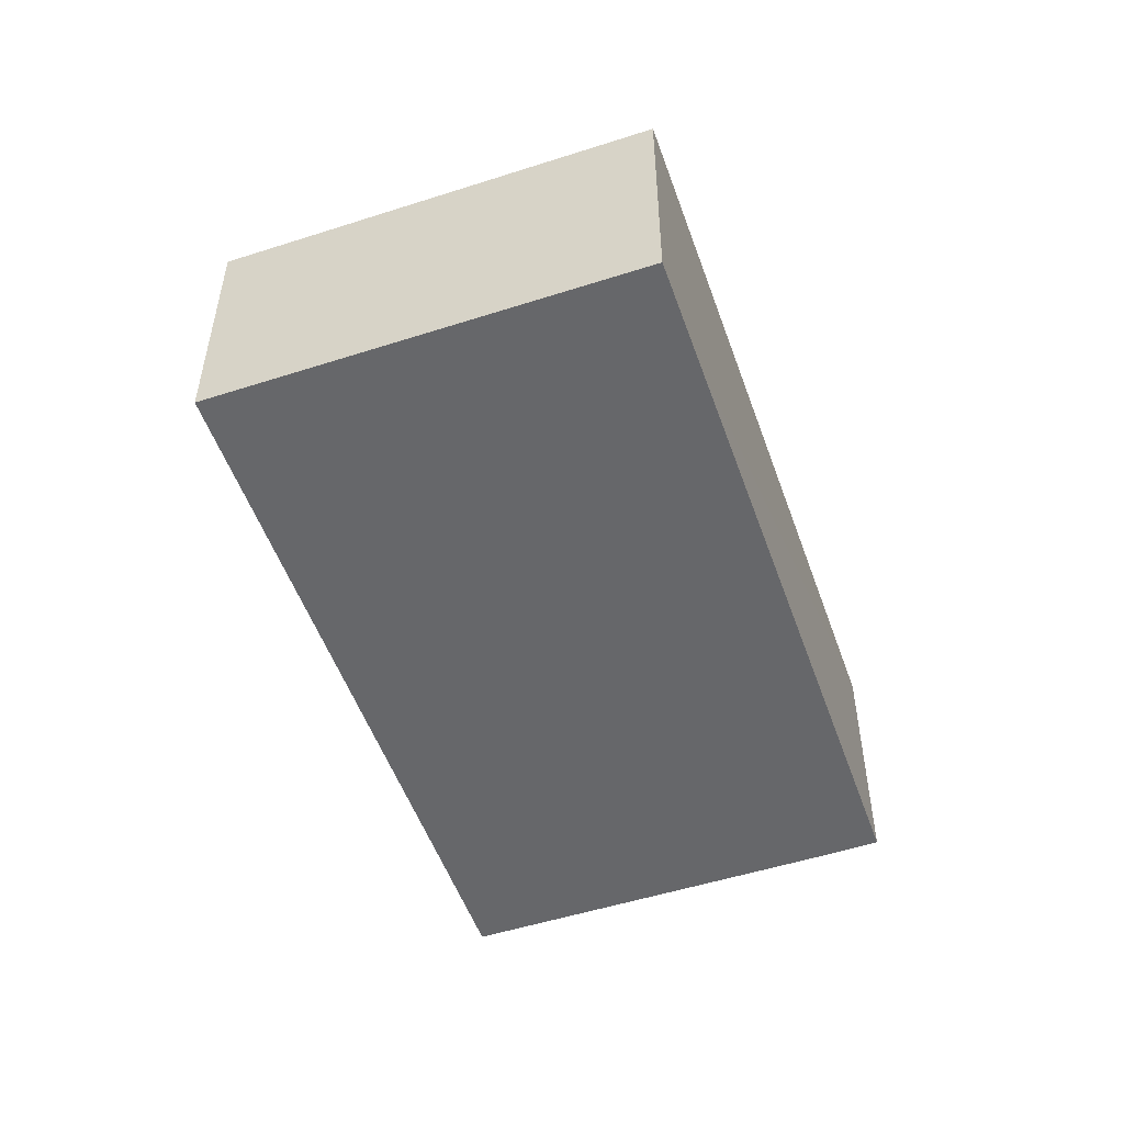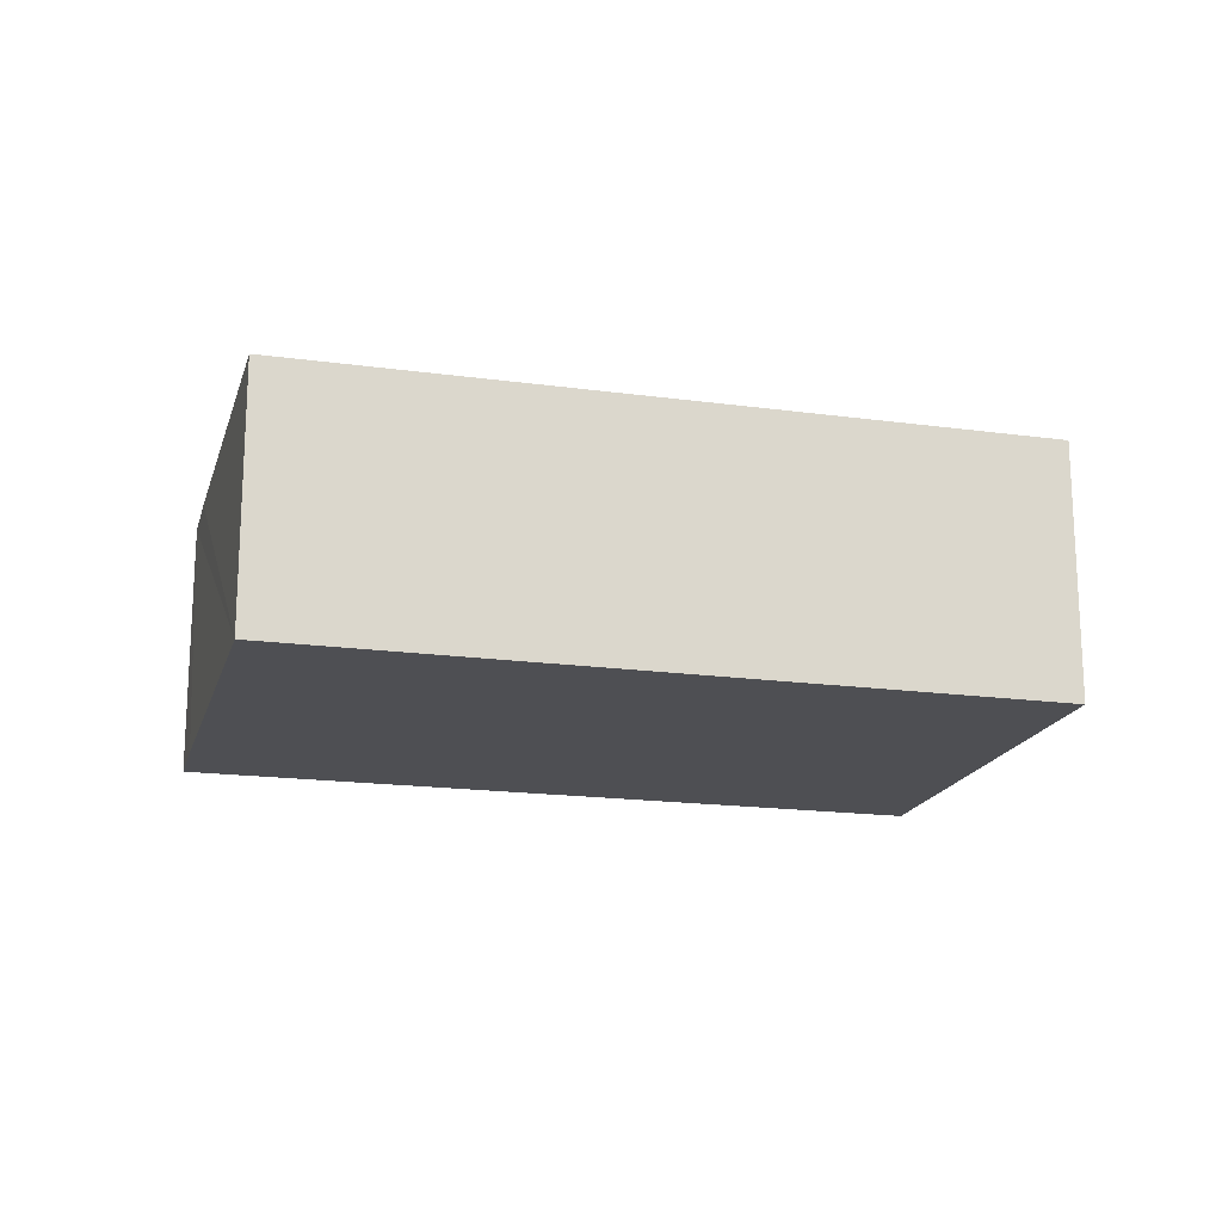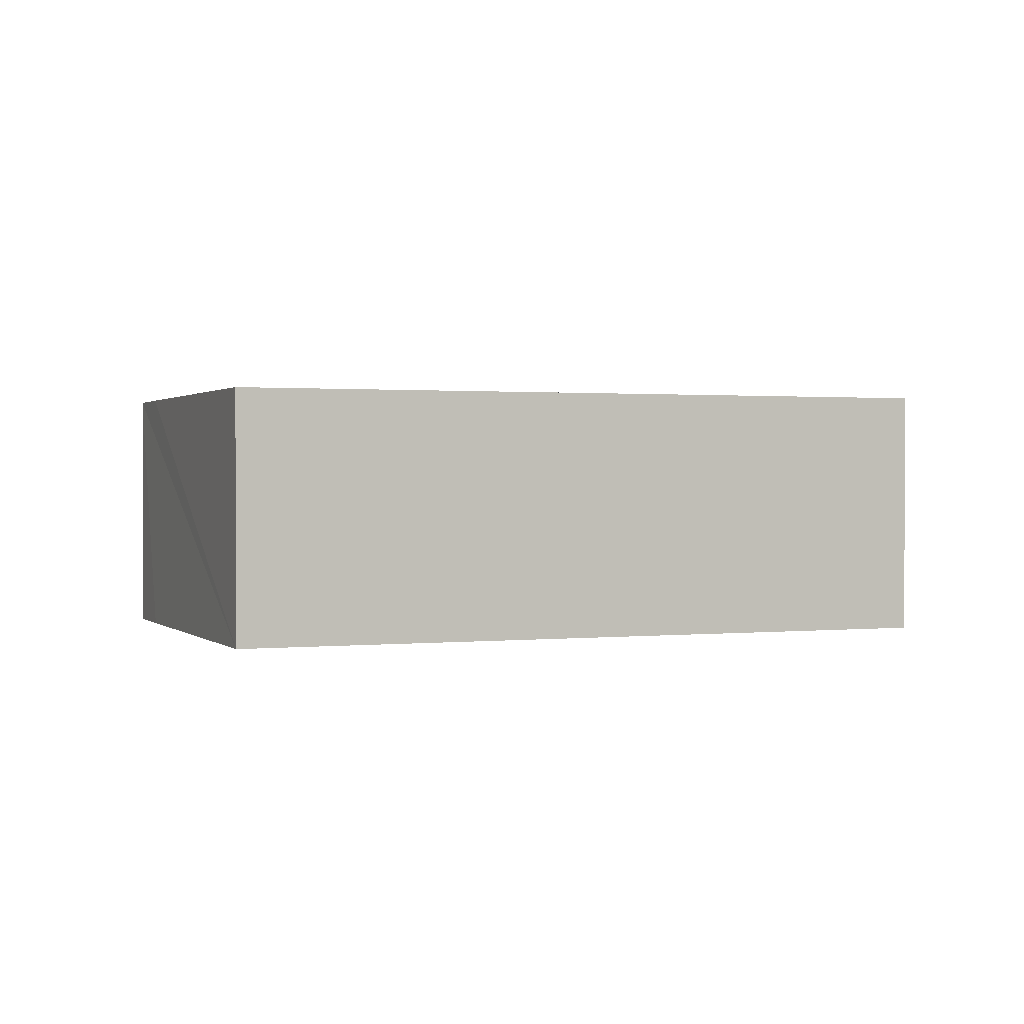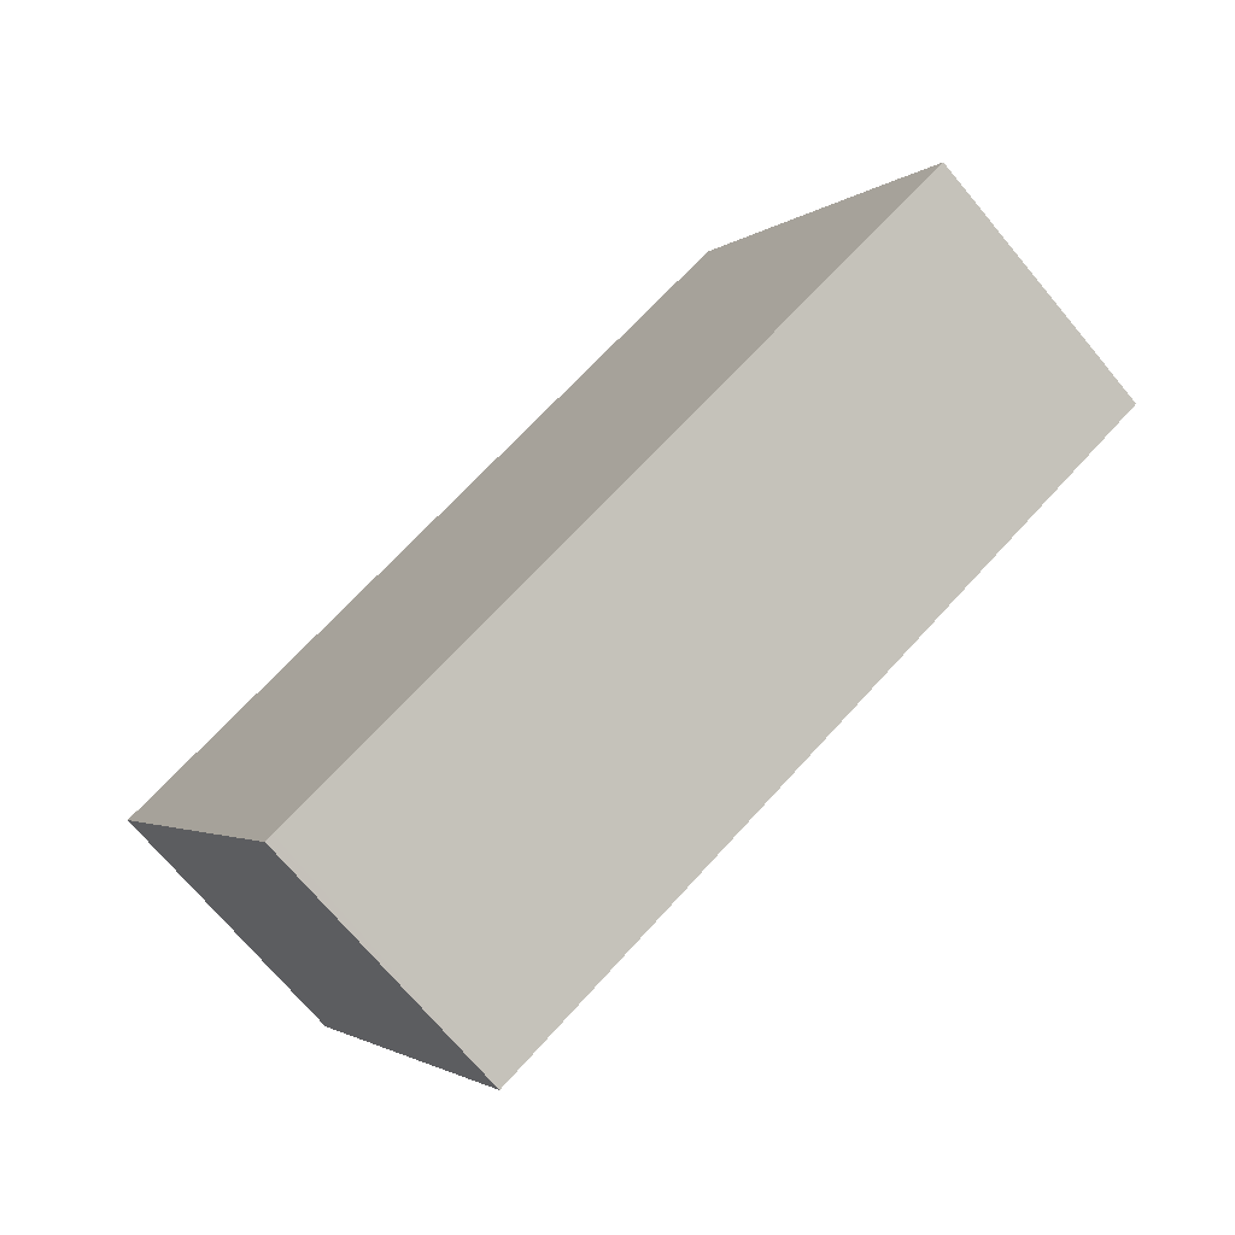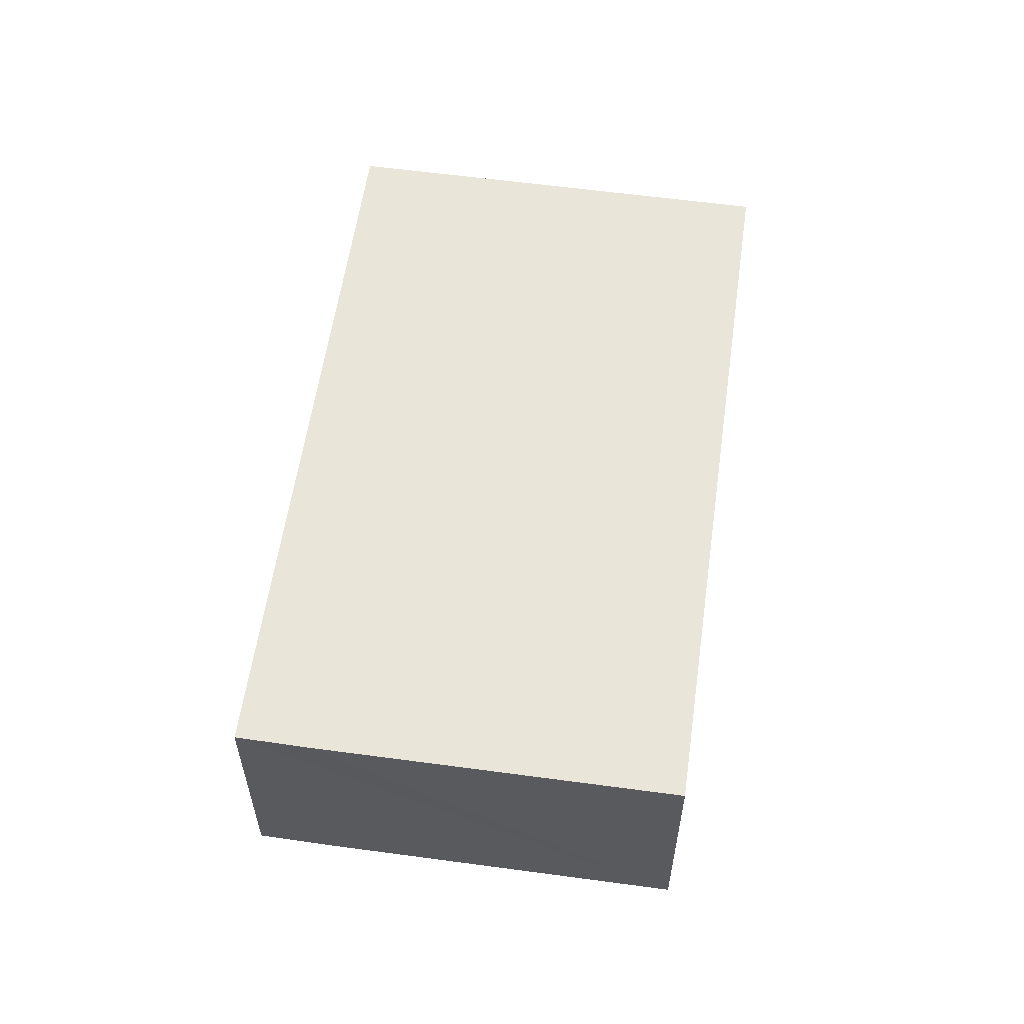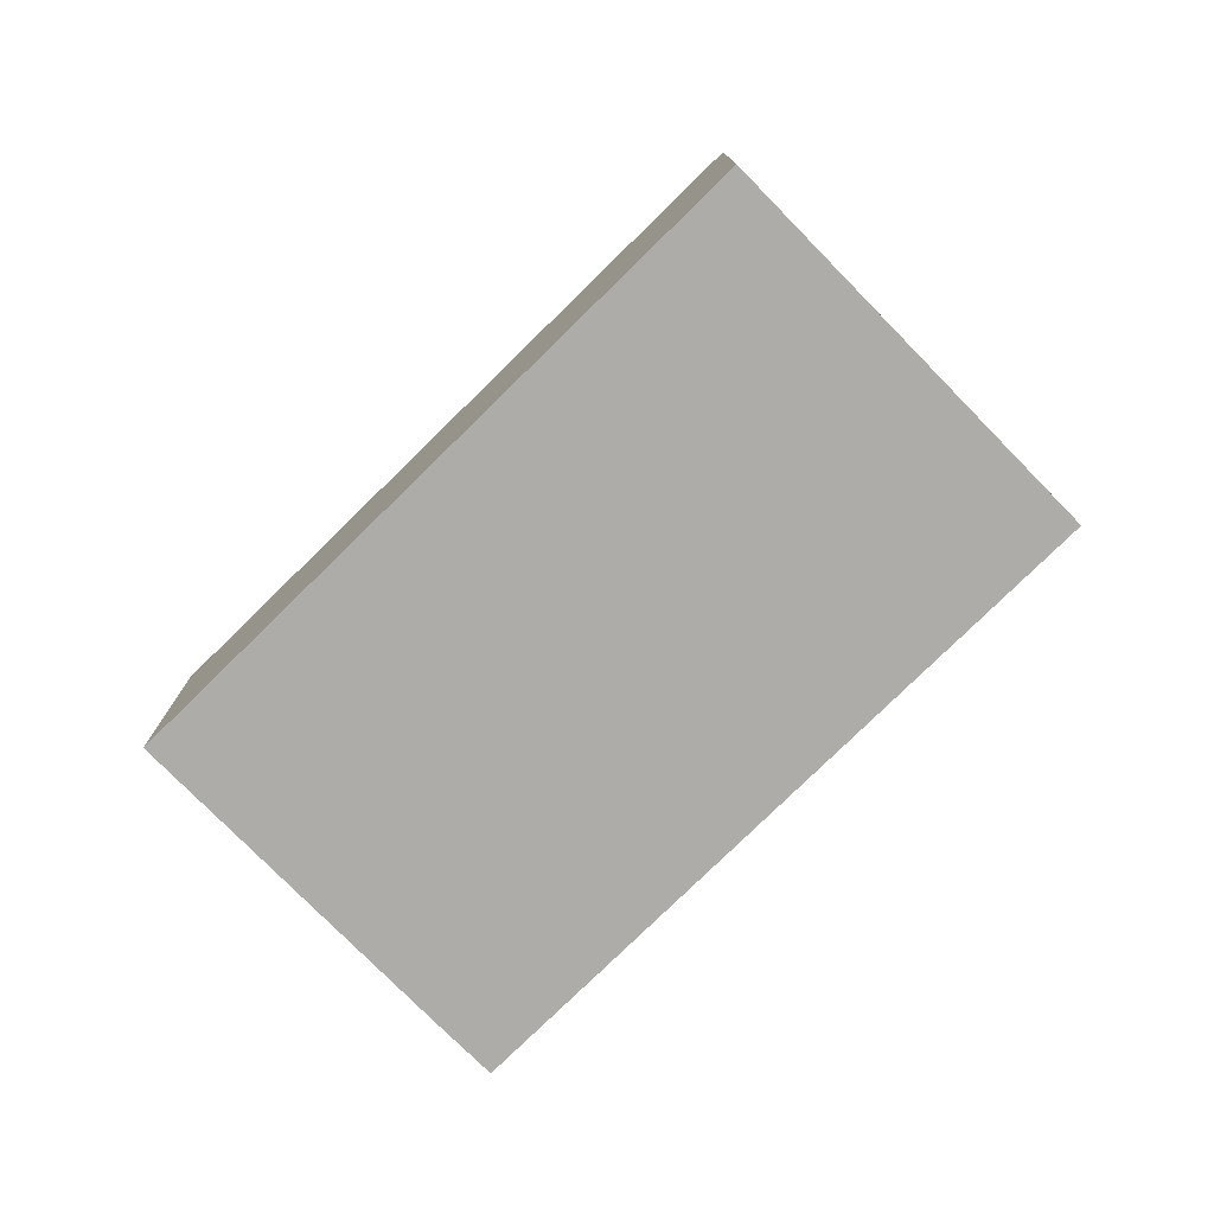
<metadata>
{"format":"obj","ext":"obj","renderer":"f3d","projection":"perspective","resolution":1024,"background":"white","views":[{"elev":-52.1,"azim":138.8,"up":"+Y"},{"elev":-18.1,"azim":14.8,"up":"+Y"},{"elev":1.0,"azim":8.0,"up":"+Y"},{"elev":-72.0,"azim":-140.1,"up":"+Z"},{"elev":58.5,"azim":-52.3,"up":"+Y"},{"elev":-76.9,"azim":74.1,"up":"+Y"}]}
</metadata>
<code>
v  14.34 4.973 -4.725
v  14.56 4.973 1.882
v  17.23 4.973 0.358
v  12.89 4.973 -7.283
v  12.75 4.973 -7.207
v  11.03 4.973 -6.235
v  0 4.973 3.045e-16
v  4.376 4.973 7.689
v  0.723 4.973 1.301
v  4.376 -4.708e-16 7.689
v  14.56 -1.152e-16 1.882
v  17.23 -2.192e-17 0.358
v  14.34 2.893e-16 -4.725
v  12.89 4.46e-16 -7.283
v  12.75 4.413e-16 -7.207
v  11.03 3.818e-16 -6.235
v  0 0 0
v  0.723 -7.966e-17 1.301
g defaultobject
f 1 2 3
f 2 1 4
f 2 4 5
f 2 5 6
f 2 6 7
f 2 7 8
f 8 7 9
f 10 2 8
f 2 10 11
f 2 11 3
f 3 11 12
f 12 1 3
f 1 12 13
f 1 13 4
f 4 13 14
f 14 5 4
f 5 14 6
f 6 14 7
f 7 14 15
f 7 15 16
f 7 16 17
f 9 10 8
f 10 9 7
f 10 7 18
f 18 7 17
f 13 15 14
f 15 13 16
f 16 13 12
f 16 12 17
f 17 12 11
f 17 11 10
f 17 10 18

</code>
